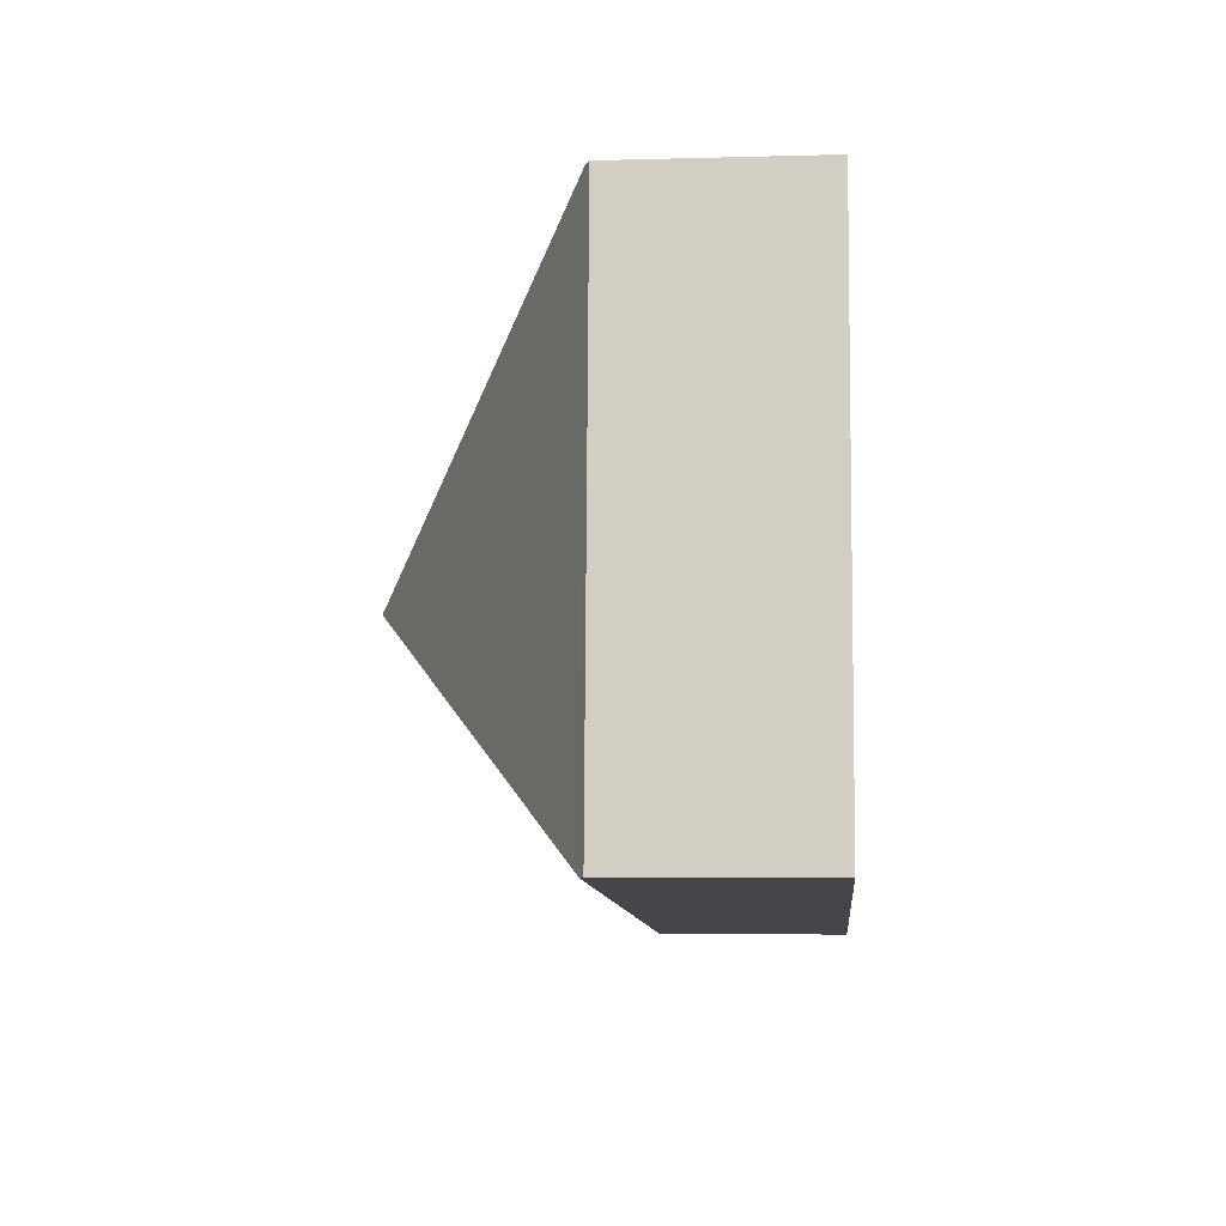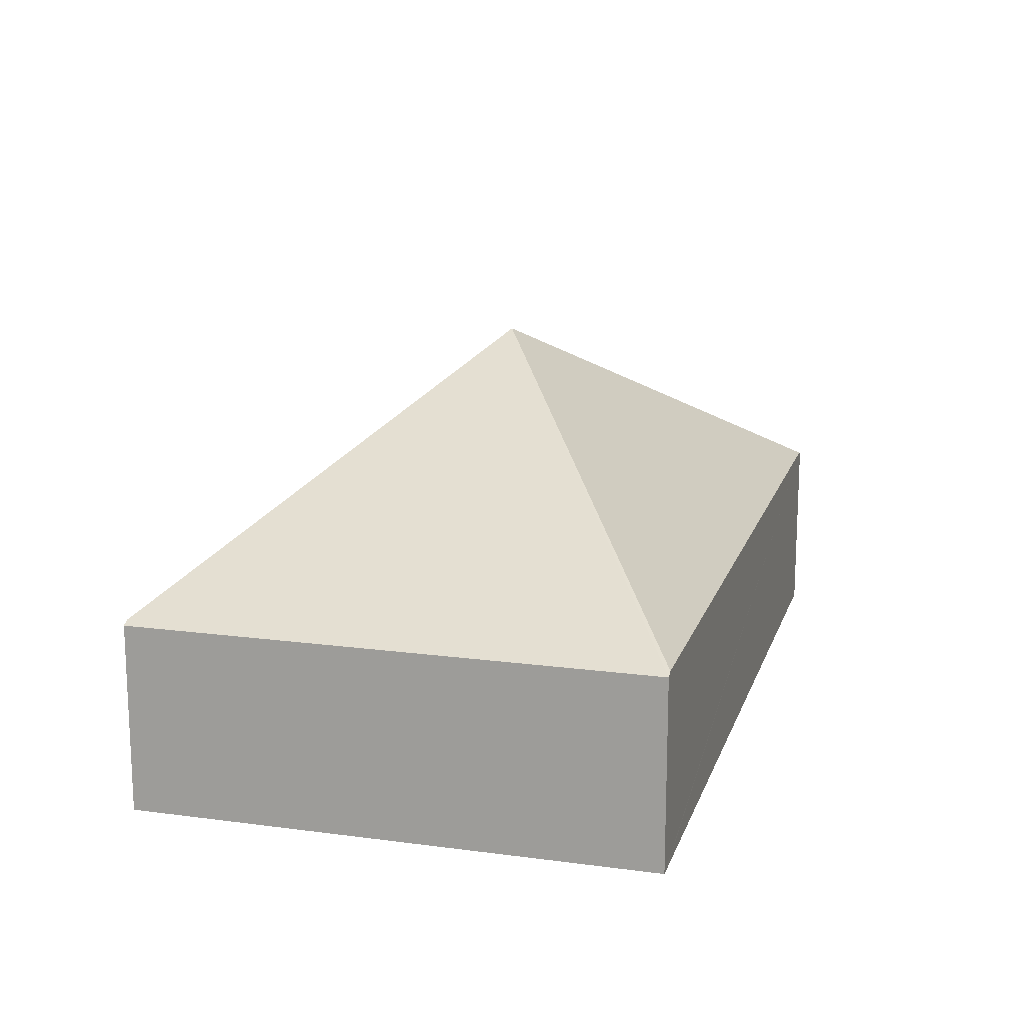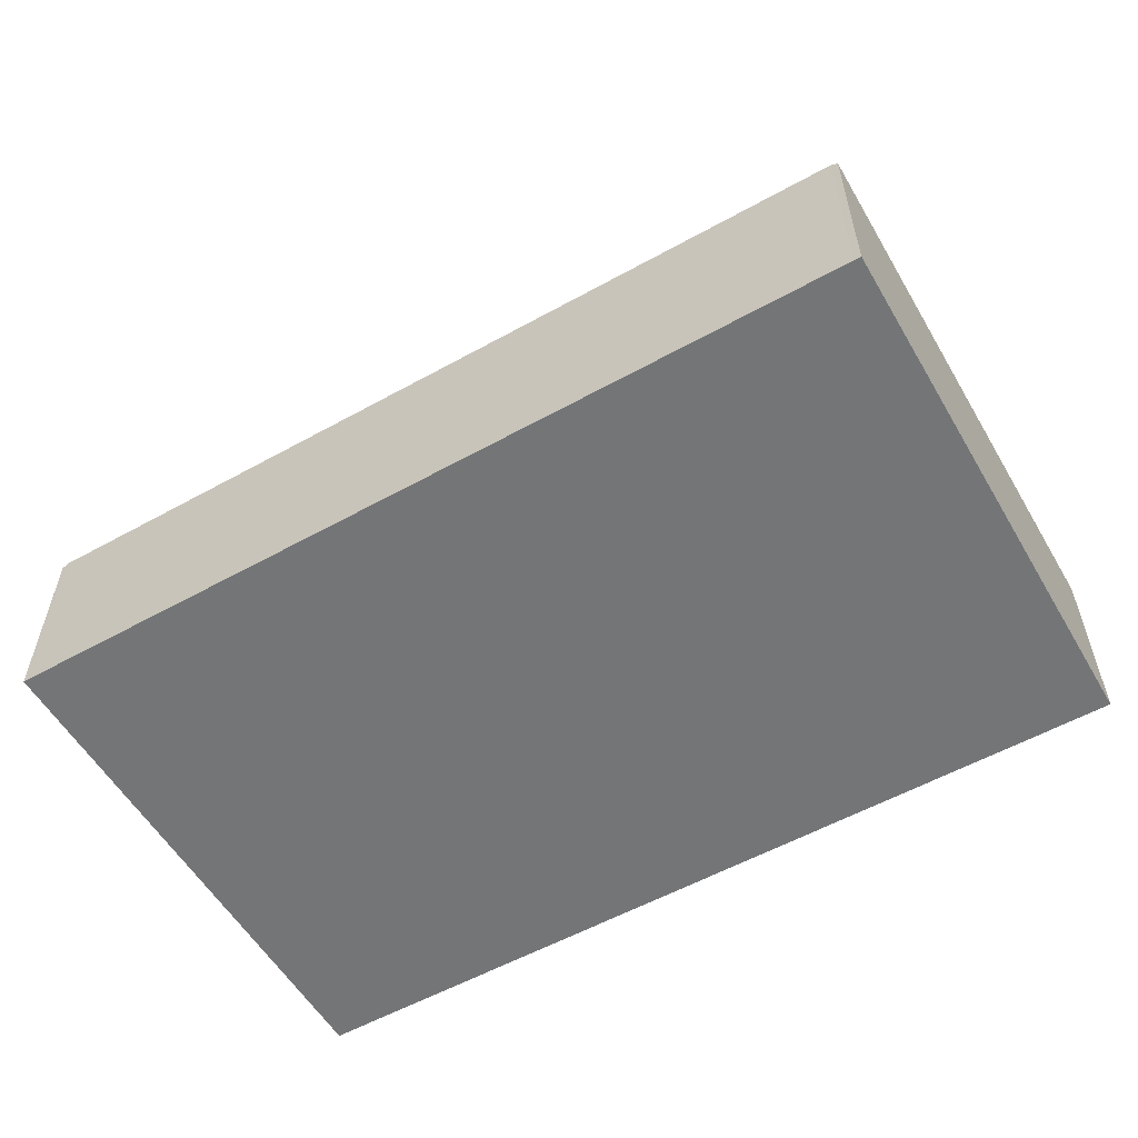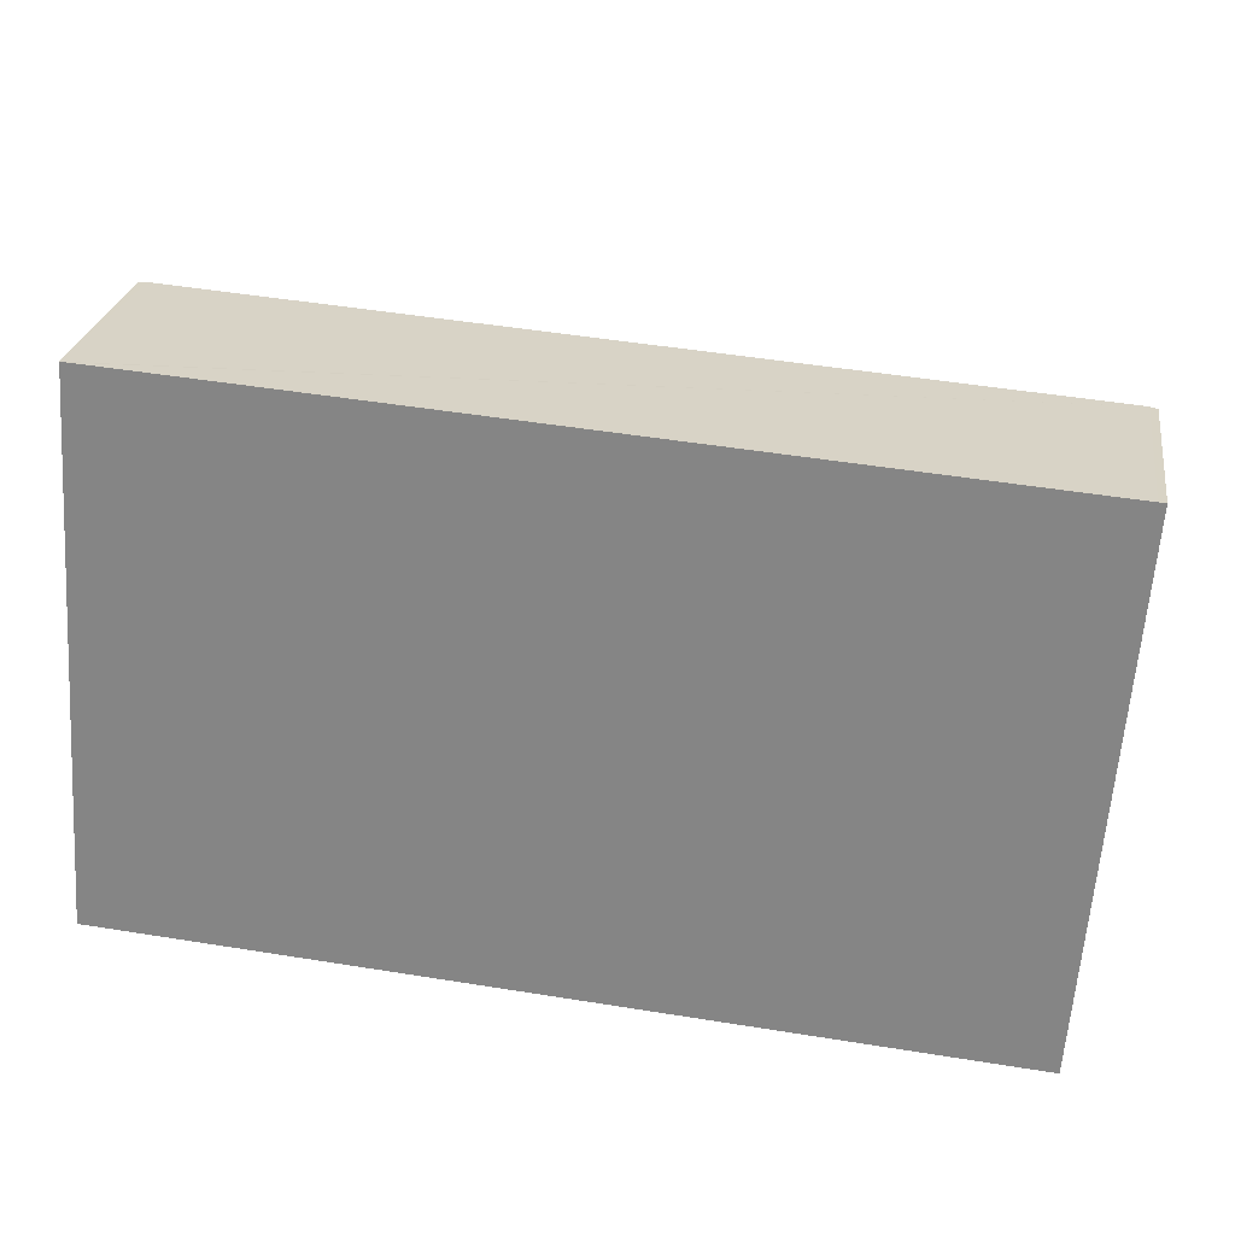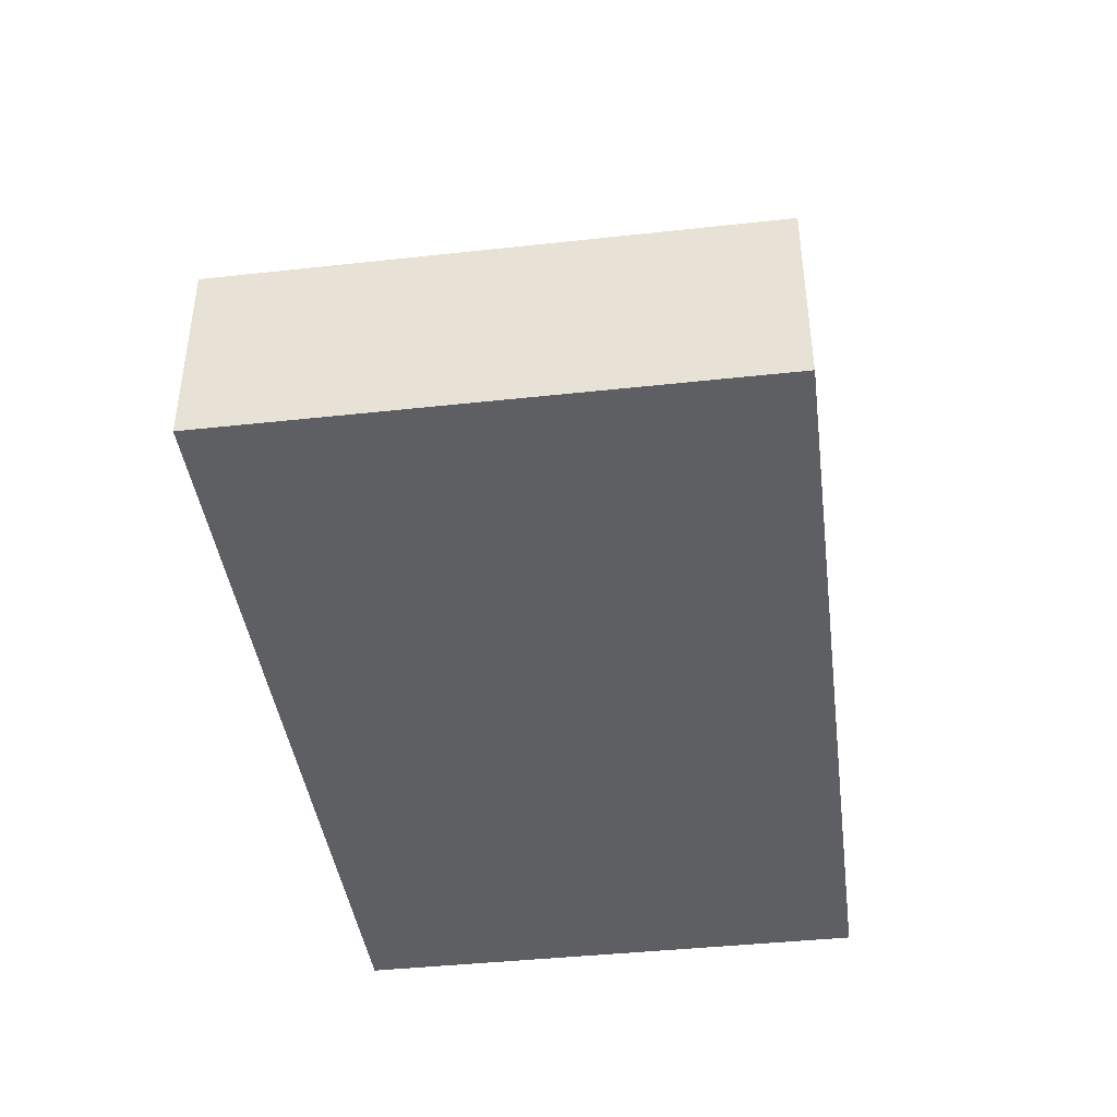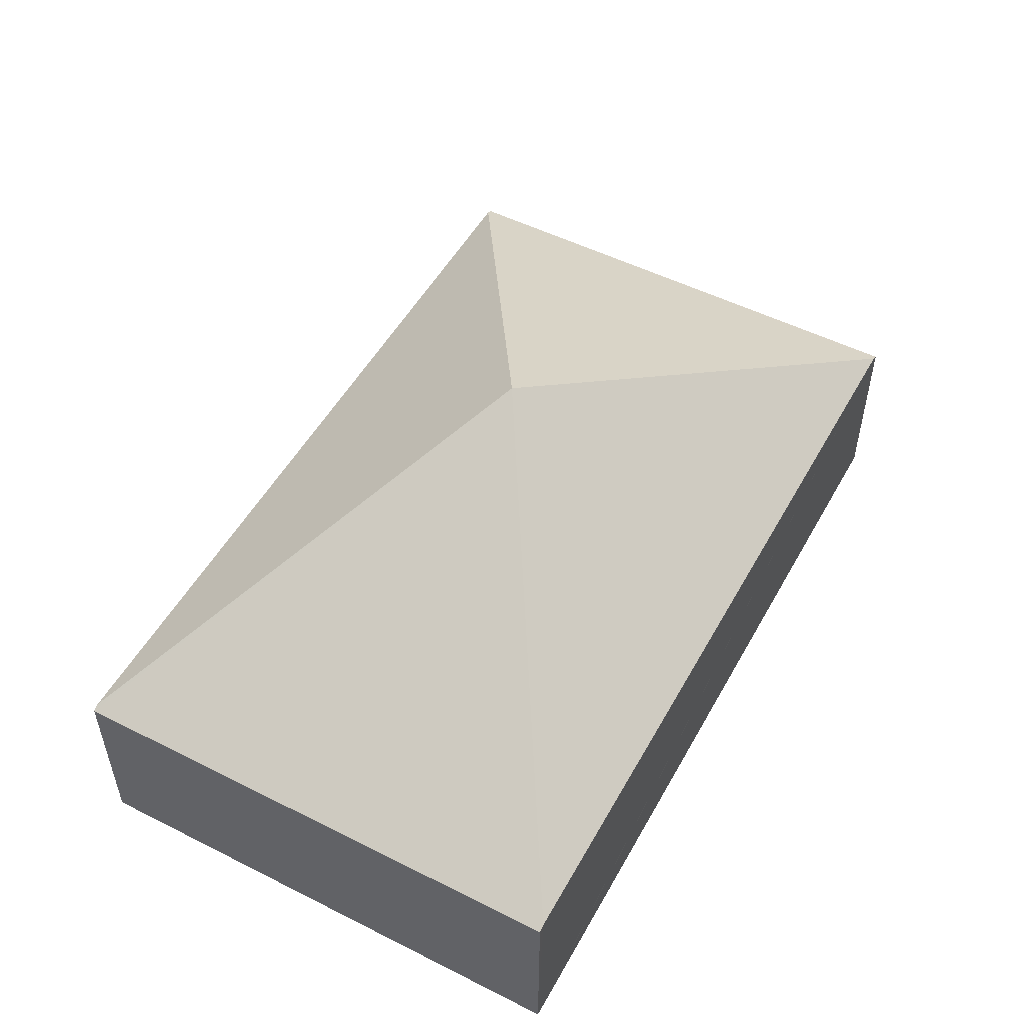
<metadata>
{"format":"obj","ext":"obj","renderer":"f3d","projection":"perspective","resolution":1024,"background":"white","views":[{"elev":-5.8,"azim":-85.1,"up":"+Z"},{"elev":15.5,"azim":-70.2,"up":"+Y"},{"elev":-56.4,"azim":-145.7,"up":"+Y"},{"elev":26.6,"azim":8.9,"up":"+Z"},{"elev":-41.7,"azim":-78.3,"up":"+Y"},{"elev":51.9,"azim":122.7,"up":"+Y"}]}
</metadata>
<code>
v  7.341 1.674 -0.534
v  7.733 1.643 4.018
v  7.401 1.643 -0.538
v  3.867 3.59 2.009
v  7.673 1.674 4.022
v  0.06 1.674 -0.004
v  0.332 1.643 4.556
v  0 1.643 1.006e-16
v  0.392 1.674 4.552
v  0 0 0
v  0.332 -2.79e-16 4.556
v  0.392 -2.787e-16 4.552
v  7.673 -2.463e-16 4.022
v  7.733 -2.46e-16 4.018
v  7.401 3.294e-17 -0.538
v  7.341 3.27e-17 -0.534
v  0.06 2.449e-19 -0.004
g defaultobject
f 1 2 3
f 2 1 4
f 2 4 5
f 1 6 4
f 7 6 8
f 6 7 4
f 4 7 9
f 9 5 4
f 10 7 8
f 7 10 11
f 11 9 7
f 9 11 5
f 5 11 12
f 5 12 13
f 5 13 2
f 2 13 14
f 14 3 2
f 3 14 15
f 15 1 3
f 1 15 6
f 6 15 16
f 6 16 17
f 6 17 8
f 8 17 10
f 13 15 14
f 15 13 12
f 15 12 16
f 16 12 17
f 17 12 11
f 17 11 10

</code>
